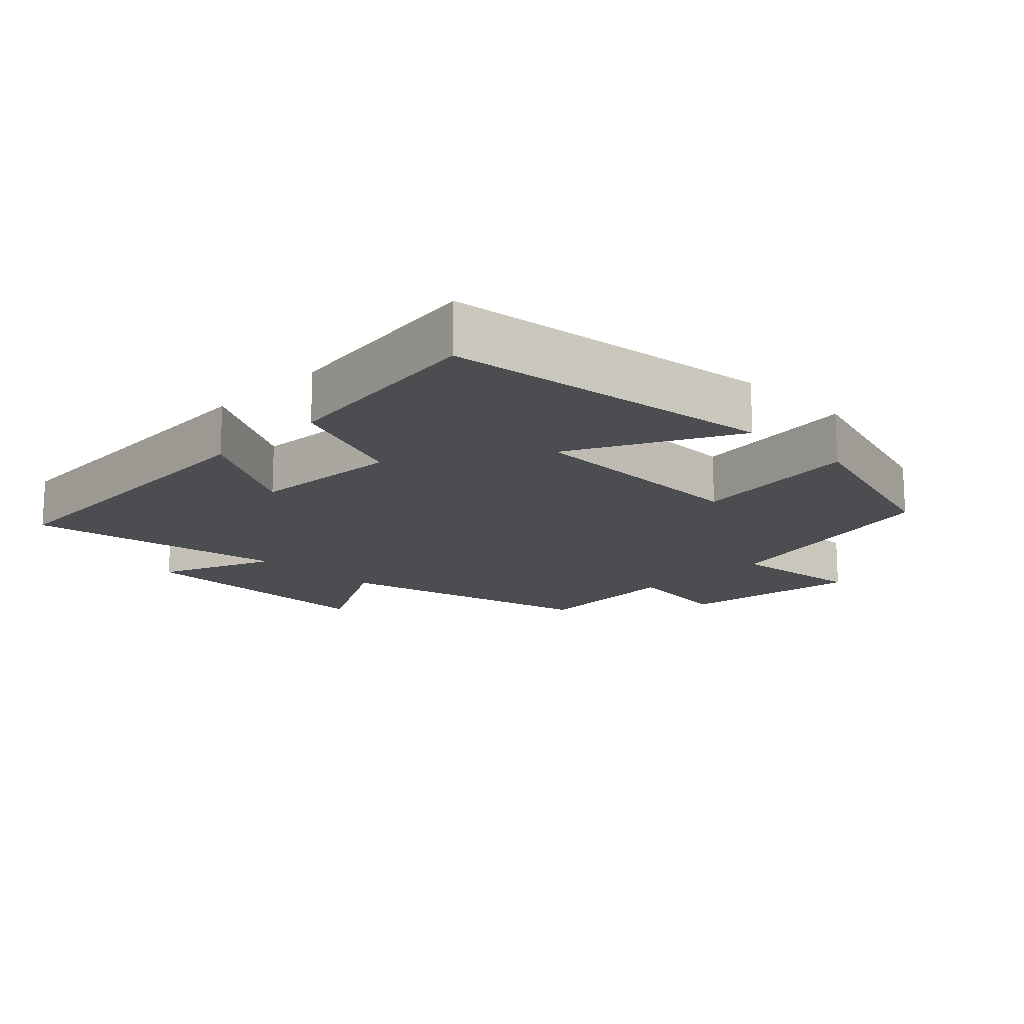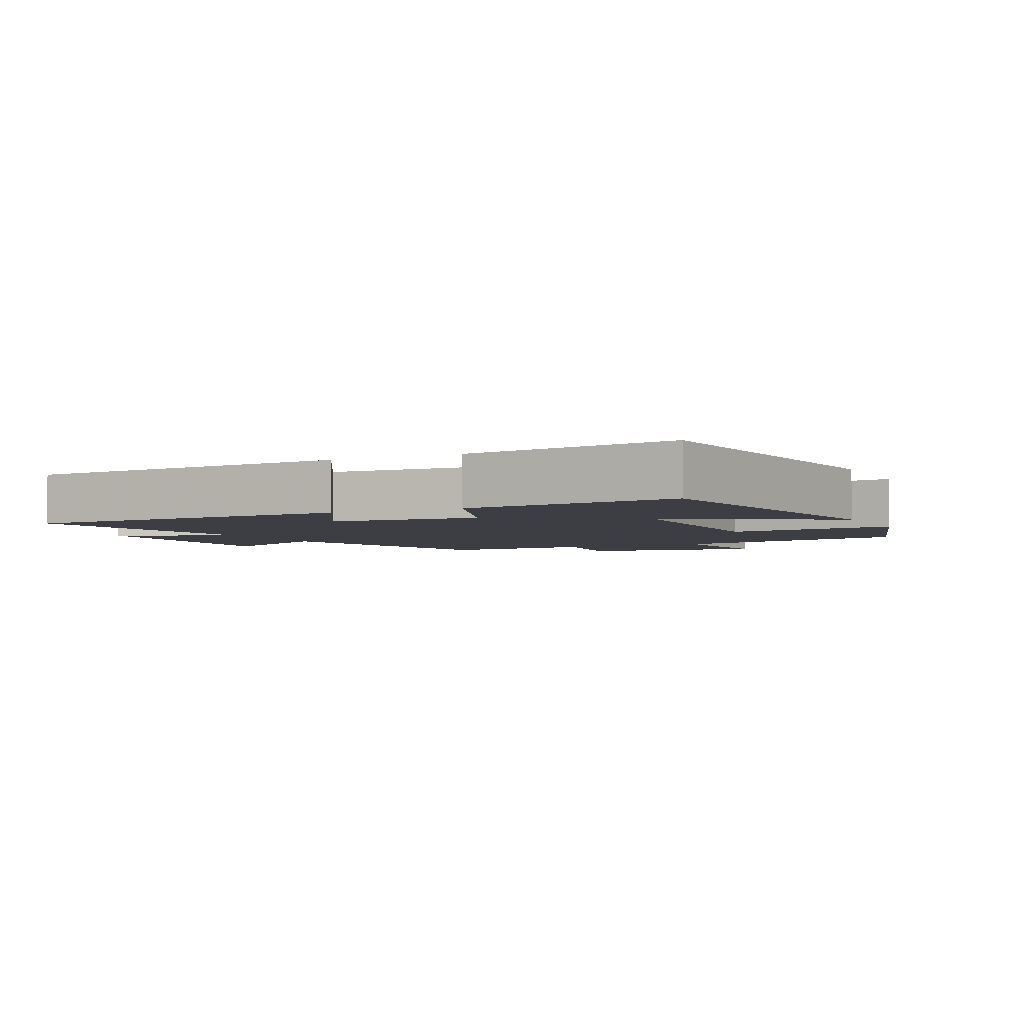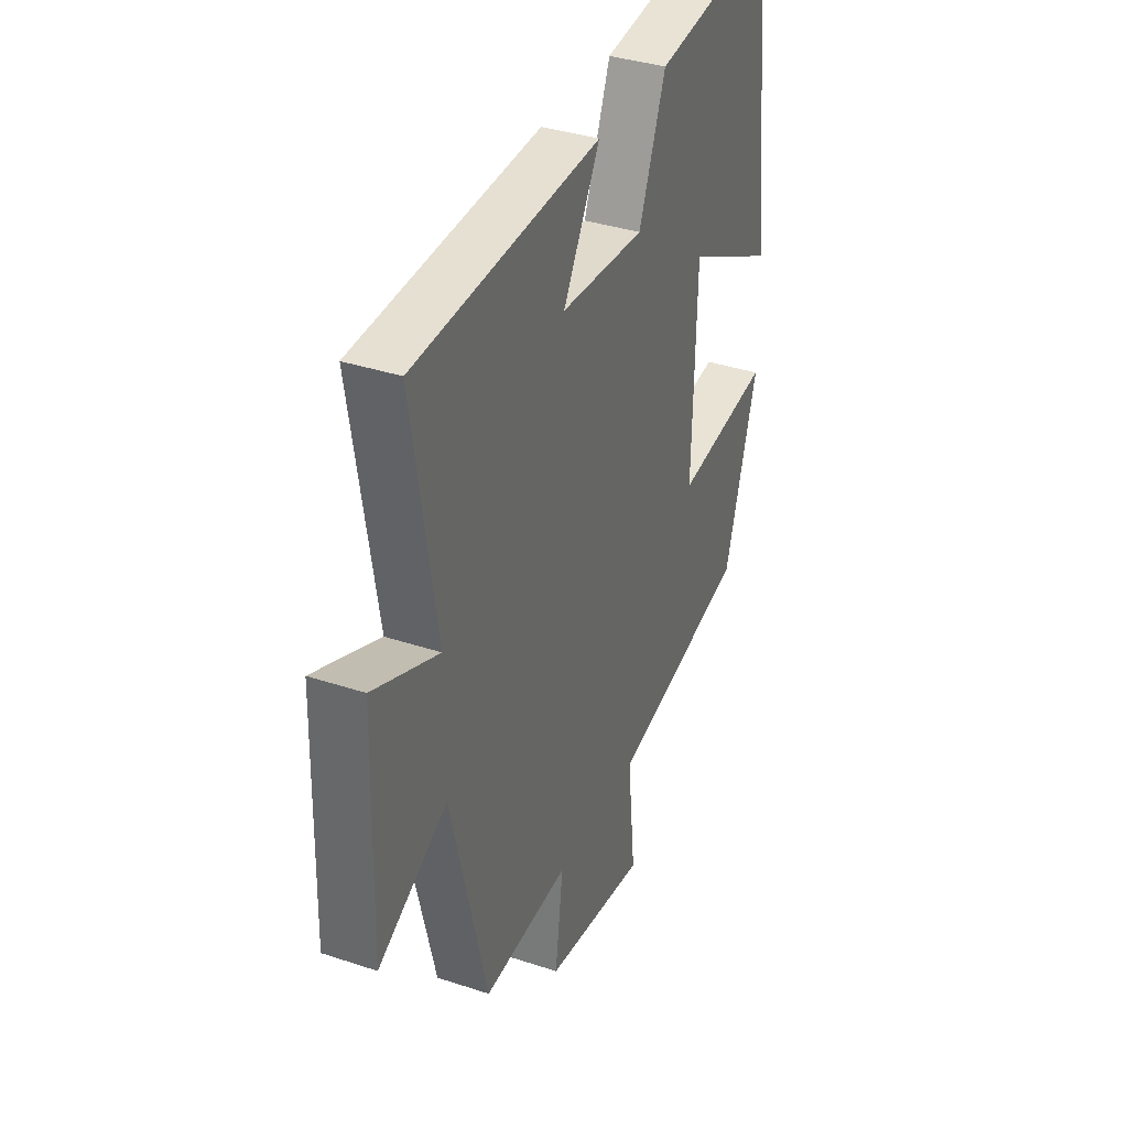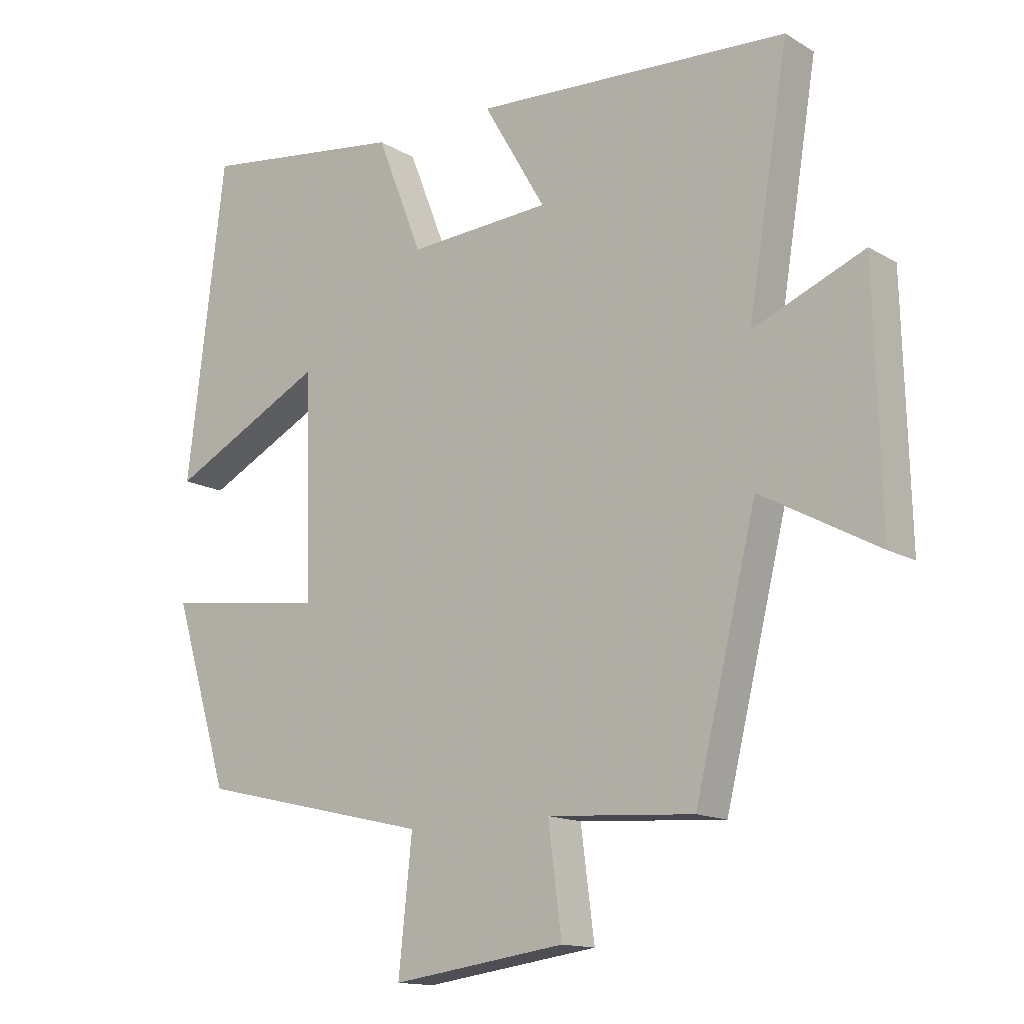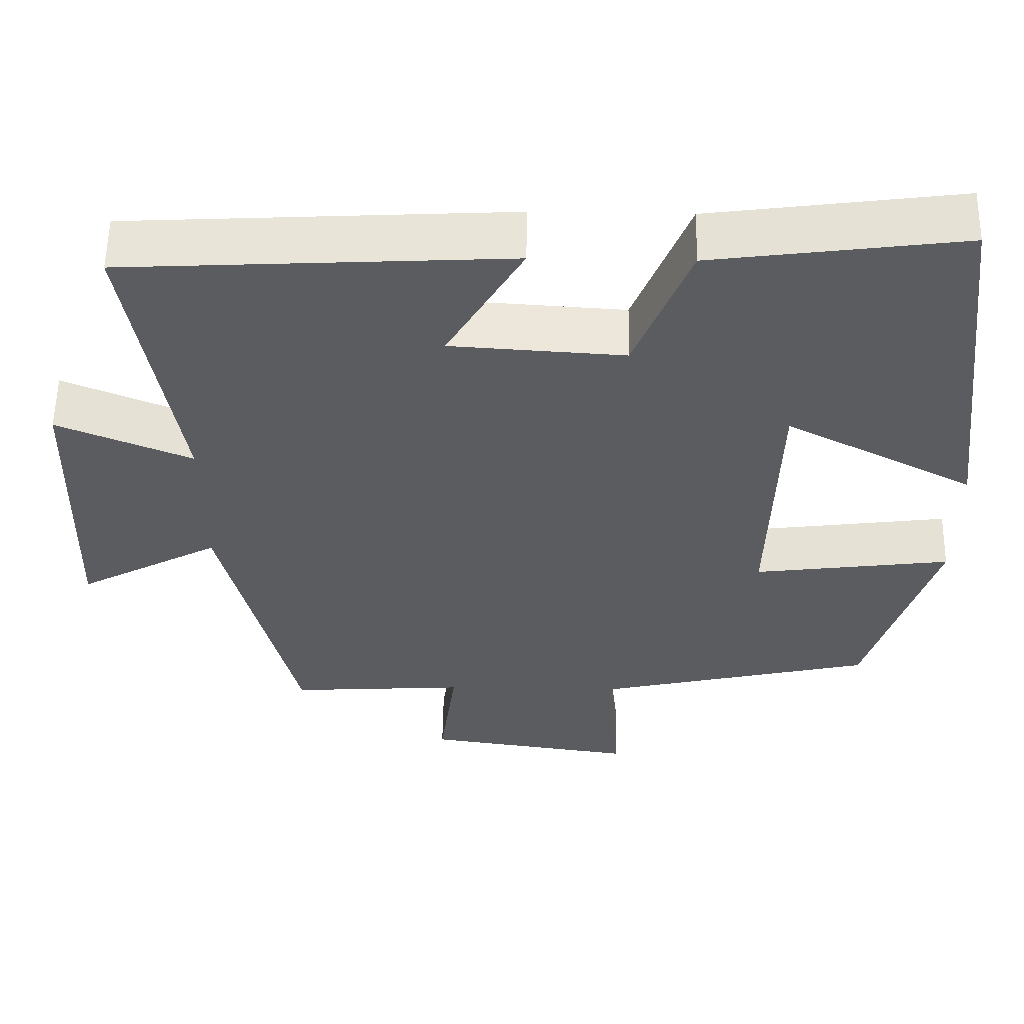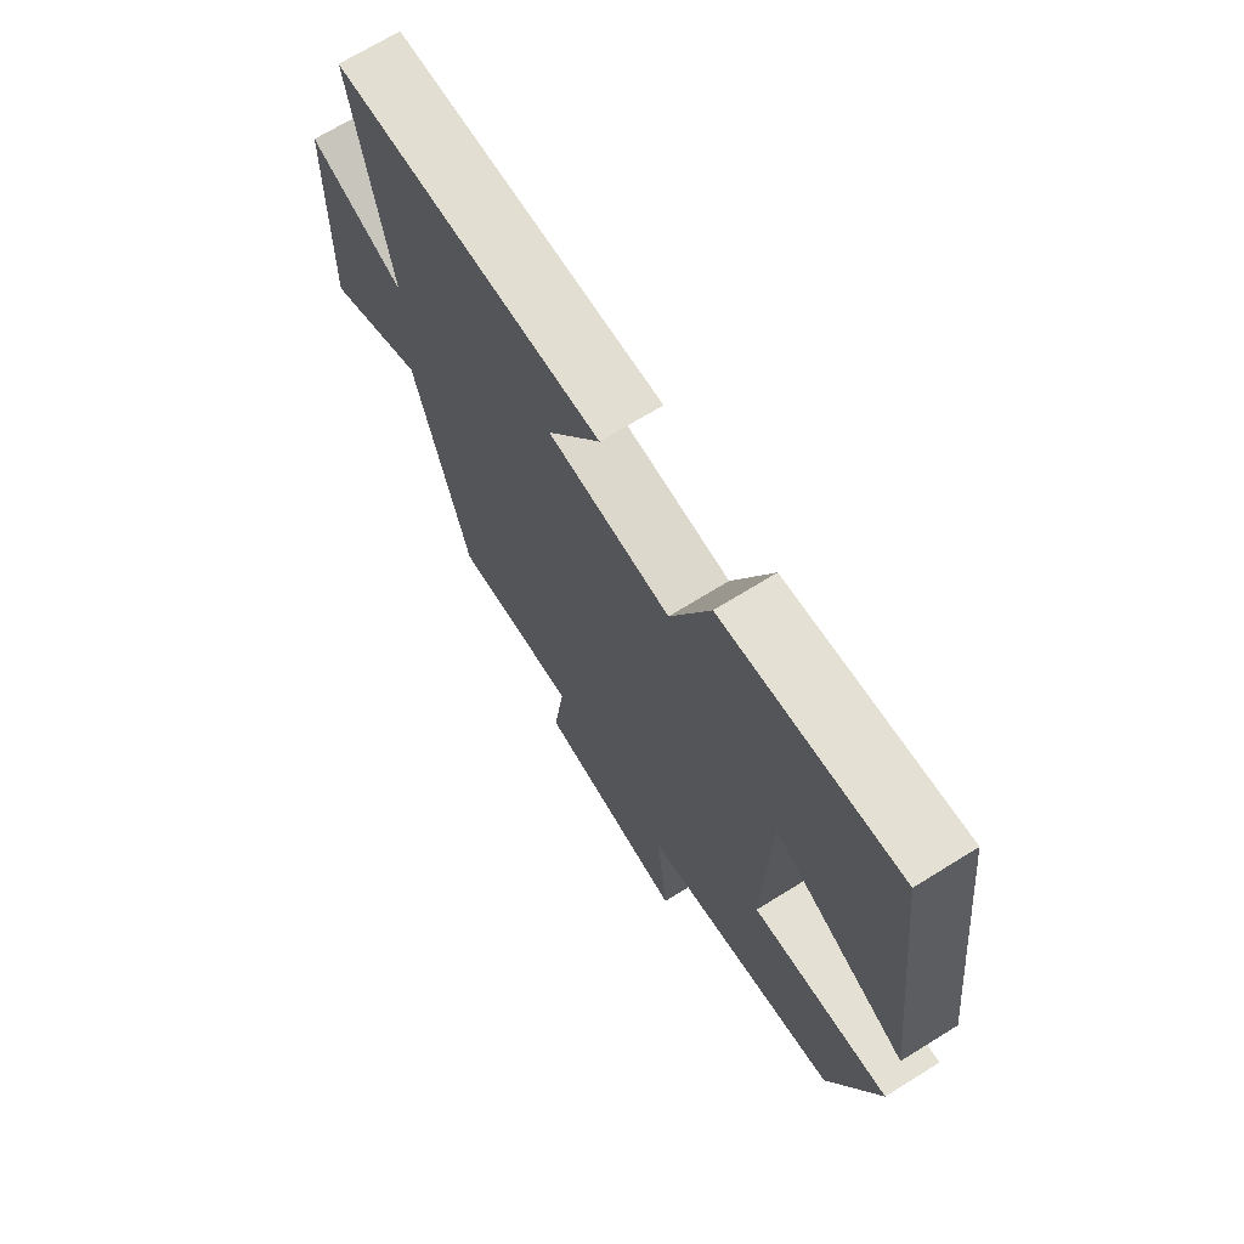
<metadata>
{"format":"obj","ext":"obj","renderer":"f3d","projection":"perspective","resolution":1024,"background":"white","views":[{"elev":-15.7,"azim":45.5,"up":"+Y"},{"elev":-3.7,"azim":26.1,"up":"+Y"},{"elev":36.1,"azim":-66.5,"up":"+Z"},{"elev":-14.1,"azim":-141.9,"up":"+Z"},{"elev":56.4,"azim":1.0,"up":"+Z"},{"elev":70.0,"azim":58.2,"up":"+Z"}]}
</metadata>
<code>
v -0.404 0.07 -0.515
v -0.5 0.07 -0.125
v -0.682 0.07 -0.224
v -0.672 0.07 0.158
v -0.5 0.07 0.087
v -0.563 0.07 0.473
v -0.074 0.07 0.5
v -0.171 0.07 0.333
v 0.051 0.07 0.319
v 0.122 0.07 0.5
v 0.441 0.07 0.543
v 0.5 0.07 0.053
v 0.258 0.07 0.178
v 0.248 0.07 -0.166
v 0.5 0.07 -0.133
v 0.413 0.07 -0.416
v 0.051 0.07 -0.5
v 0.072 0.07 -0.701
v -0.198 0.07 -0.663
v -0.177 0.07 -0.5
v -0.404 0 -0.515
v -0.5 0 -0.125
v -0.682 0 -0.224
v -0.672 0 0.158
v -0.5 0 0.087
v -0.563 0 0.473
v -0.074 0 0.5
v -0.171 0 0.333
v 0.051 0 0.319
v 0.122 0 0.5
v 0.441 0 0.543
v 0.5 0 0.053
v 0.258 0 0.178
v 0.248 0 -0.166
v 0.5 0 -0.133
v 0.413 0 -0.416
v 0.051 0 -0.5
v 0.072 0 -0.701
v -0.198 0 -0.663
v -0.177 0 -0.5
f 17 18 19 20
f 16 17 20
f 15 16 20
f 14 15 20
f 20 1 2
f 14 20 2
f 13 14 2
f 11 12 13
f 10 11 13
f 9 10 13
f 8 9 13 2
f 5 6 7 8
f 5 8 2 3
f 3 4 5
f 40 39 38 37
f 40 37 36
f 40 36 35
f 40 35 34
f 22 21 40
f 22 40 34
f 22 34 33
f 33 32 31
f 33 31 30
f 33 30 29
f 22 33 29 28
f 28 27 26 25
f 23 22 28 25
f 25 24 23
f 1 21 22 2
f 2 22 23 3
f 3 23 24 4
f 4 24 25 5
f 5 25 26 6
f 6 26 27 7
f 7 27 28 8
f 8 28 29 9
f 9 29 30 10
f 10 30 31 11
f 11 31 32 12
f 12 32 33 13
f 13 33 34 14
f 14 34 35 15
f 15 35 36 16
f 16 36 37 17
f 17 37 38 18
f 18 38 39 19
f 19 39 40 20
f 20 40 21 1

</code>
